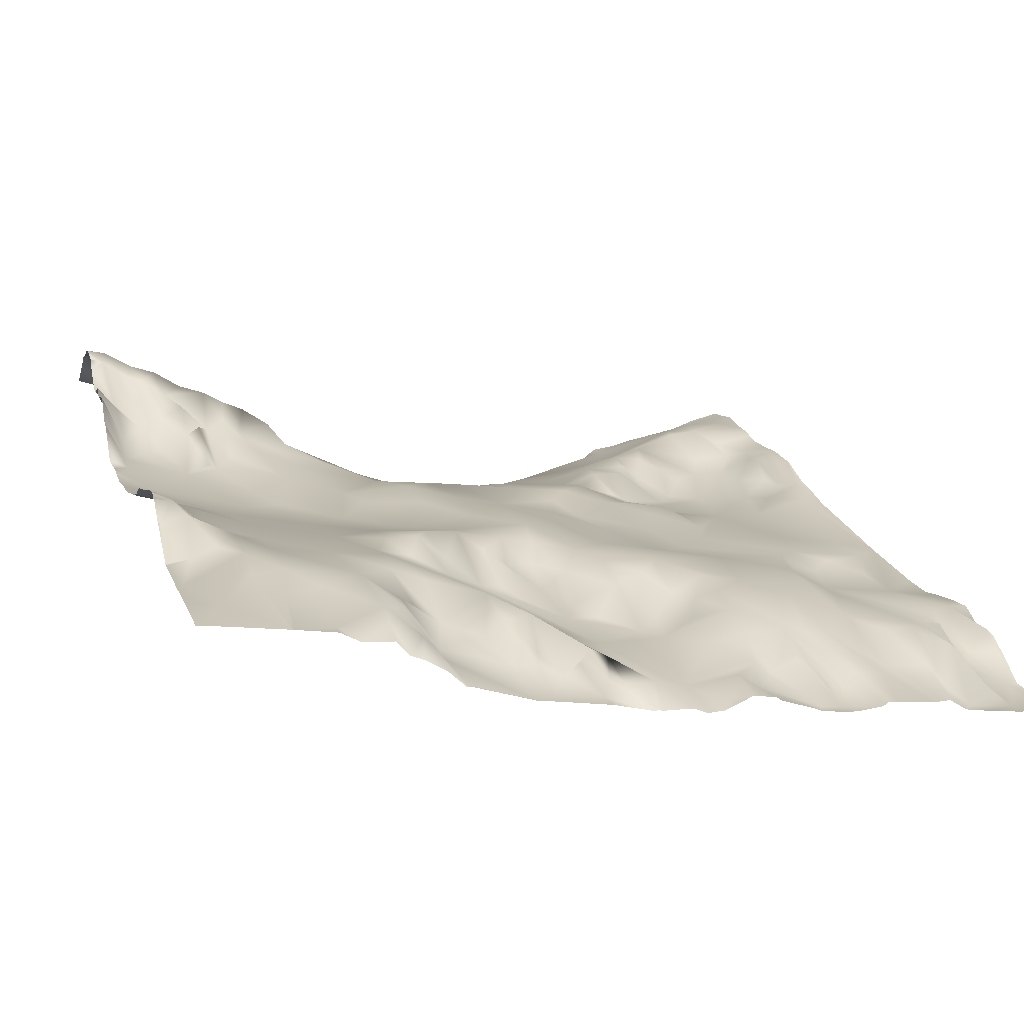
<metadata>
{"format":"obj","ext":"obj","renderer":"f3d","projection":"perspective","resolution":1024,"background":"white","views":[{"elev":2.1,"azim":72.2,"up":"+Y"}]}
</metadata>
<code>
o lod_0_872_Cube
v -756 52.25 1050
v -751.3 51.04 1057
v -760.9 51.97 1053
v -755.7 50.95 1059
v -759.2 47.76 1068
v -753.7 46.45 1070
v -762.2 44.03 1079
v -760 41.59 1088
v -753.2 43.85 1084
v -750.2 45 1077
v -750.7 42.26 1091
v -750.7 50.44 1061
v -749.8 48.41 1066
v -747.1 46.96 1058
v -745.4 44.05 1082
v -746.5 47.46 1054
v -748.2 49.12 1054
v -744.8 47.97 1051
v -743.2 45.17 1056
v -740.9 48.15 1048
v -741.6 47.12 1052
v -743.6 44.9 1060
v -740 44.11 1054
v -738.2 46.62 1052
v -736.3 46.77 1049
v -734.2 44.39 1053
v -732.6 43.26 1051
v -734.6 41.85 1056
v -731 43.73 1050
v -729.4 41.83 1055
v -736.9 41.52 1062
v -723.6 39.88 1059
v -727 41.76 1051
v -710.5 35.69 1048
v -761.1 47.73 1119
v -761.8 49.27 1126
v -762 57.13 1135
v -760.7 54.25 1131
v -759.9 53.38 1128
v -757.6 52.88 1130
v -757.8 50.32 1125
v -756.8 50.12 1122
v -755.2 51.39 1126
v -758.5 58.68 1137
v -754 53.78 1133
v -759.6 57.67 1140
v -755.4 57.62 1136
v -759.9 58.6 1142
v -757.4 59.96 1138
v -756.8 61.12 1140
v -752 54.91 1135
v -754.8 61.58 1142
v -752.8 61.49 1141
v -725 45.86 1143
v -730.4 46.43 1142
v -734.6 47.4 1141
v -738.2 49.66 1141
v -742.4 53.79 1141
v -738.6 48.78 1136
v -741 51.5 1139
v -744.2 54.45 1141
v -749 60.11 1142
v -747 57.76 1143
v -748.1 58.13 1139
v -749.8 59.63 1138
v -745.7 57.58 1137
v -748.8 58.79 1135
v -742.7 52.54 1135
v -746.3 55.83 1135
v -748.6 57.02 1132
v -751.5 53.01 1128
v -747.9 56.17 1129
v -743.2 54.25 1133
v -752 52.93 1124
v -736.8 50.51 1133
v -741.3 51.19 1130
v -729.8 45.52 1134
v -739 51.52 1131
v -733 46.74 1131
v -733.9 46.13 1130
v -737.3 47.76 1127
v -722.2 44.04 1140
v -742 52.47 1127
v -718.8 41.7 1129
v -712.6 41.29 1133
v -723.8 43.37 1127
v -721.2 41.92 1124
v -728.6 45.04 1122
v -732.6 46.61 1125
v -737.3 48.77 1124
v -725.8 43.13 1115
v -734.2 46.42 1119
v -742.1 50.61 1125
v -717 40.33 1117
v -739.6 48.68 1121
v -710.7 39.87 1122
v -736.8 46.89 1115
v -709.7 39.47 1111
v -733.9 44.47 1109
v -740.3 49.28 1119
v -720.5 42.15 1113
v -740.5 47.59 1115
v -717.7 42.19 1107
v -722.1 44.06 1107
v -709.8 40.69 1103
v -718.5 42.55 1101
v -725.2 44.23 1104
v -705.4 39.24 1107
v -730.8 44.11 1100
v -722.7 41.73 1095
v -714.2 41.88 1098
v -706.8 39.78 1097
v -712.1 40.14 1092
v -704.6 39.27 1116
v -701.2 38.41 1102
v -700.3 38.95 1122
v -702 39.23 1107
v -700.2 39.38 1111
v -701.3 37.88 1098
v -697.3 36.36 1110
v -701 37.03 1093
v -697.1 38.99 1113
v -696.8 38.82 1117
v -693.8 34.69 1110
v -694.7 36.83 1115
v -693.5 37.65 1119
v -692.9 33.35 1107
v -690.3 34.21 1111
v -690.6 37.27 1118
v -697.1 37.3 1105
v -694 33.15 1104
v -697.7 35.45 1102
v -695.3 34.64 1102
v -690.8 31.73 1102
v -699 35.41 1099
v -693.9 32.58 1099
v -688 29.82 1098
v -698.1 34.64 1095
v -692.2 31.3 1095
v -687.8 29.92 1095
v -689.8 33.37 1092
v -695.1 35.85 1091
v -685.3 28.48 1090
v -692.5 33.83 1090
v -692.4 34.47 1087
v -687.7 29.57 1088
v -681.2 27.69 1097
v -682.8 27.99 1088
v -691 32.39 1084
v -695.4 36.02 1085
v -685.2 29.91 1084
v -689 31.72 1082
v -683.2 30.82 1080
v -691.9 34.22 1080
v -687.7 32.63 1080
v -691.7 33.53 1075
v -704.6 37.39 1088
v -699.2 35.73 1075
v -712.4 38.93 1085
v -706.7 36.1 1079
v -692.1 33.58 1067
v -720.7 40.59 1089
v -687.7 32.1 1071
v -726.3 41.88 1087
v -677.5 28.39 1073
v -723.3 40.01 1084
v -730.3 43.46 1090
v -728.7 43.14 1085
v -715.4 38.88 1079
v -725.9 41.66 1079
v -720.3 39.71 1080
v -731.7 43.75 1081
v -710.8 36.42 1074
v -734.4 43.94 1092
v -702.5 35.62 1065
v -714.3 37.35 1071
v -719.4 40.29 1076
v -723.1 41.03 1072
v -719.5 38.49 1069
v -728.3 41.63 1076
v -726.2 40.18 1070
v -725.5 39.61 1064
v -730.6 40.65 1073
v -734.6 43.39 1080
v -737.8 43.08 1082
v -733.2 41.56 1074
v -742.7 43.39 1092
v -734.8 42.3 1075
v -738.1 45.12 1077
v -734.3 41.31 1069
v -737.6 45.19 1073
v -742.2 45.73 1076
v -745.2 47.22 1071
v -741 45.93 1074
v -739.6 43.08 1070
v -741.6 46.12 1071
v -742.1 44.53 1069
v -744.6 47.01 1068
v -744.4 45.77 1065
v -738.7 41.91 1065
v -740.9 44.28 1063
v -713.4 37.1 1060
v -713.8 36.57 1052
v -705.4 35.92 1062
v -706.1 35.14 1053
v -697.1 31.31 1053
v -704.7 34.78 1058
v -702.2 32.97 1054
v -702.2 33.79 1061
v -700.6 34.26 1064
v -696.5 31.94 1062
v -696 34.32 1067
v -691.9 31.59 1063
v -683.2 29.85 1066
v -683.6 29.46 1054
v -678.9 28.36 1070
v -684.8 30 1053
v -679.9 29.05 1059
v -686.1 30.33 1051
v -680.2 25.44 1052
v -681.5 28.33 1056
v -680.8 27.86 1049
v -679.6 28.95 1056
v -677.2 23.87 1053
v -678 25.52 1049
v -674.6 22.2 1050
v -669.2 20.41 1052
v -671.6 21.7 1053
v -674.4 27.03 1057
v -668.9 20.72 1058
v -670.7 22.39 1059
v -677.2 28.36 1060
v -668.5 22.24 1061
v -672.5 25.06 1061
v -679.9 28.07 1062
v -675.6 24.68 1065
v -673.8 24.11 1066
v -673.8 24.33 1069
v -673.2 22.96 1071
v -668.8 21.24 1074
v -677.9 29.01 1076
v -672.5 23.08 1073
v -672.7 26.08 1077
v -675.6 27.35 1076
v -668.5 21.36 1076
v -674 24.76 1079
v -679.2 28.34 1080
v -679.9 27.59 1084
v -674.6 25.57 1081
v -671.7 23.77 1091
v -670.9 23.39 1082
v -671.6 24.79 1084
v -668.5 22.41 1087
v -670.4 24.51 1094
v -679.7 29.31 1102
v -684.3 30.47 1103
v -684.1 32.26 1108
v -682.3 33.35 1109
v -674.9 26.87 1098
v -668.6 23.75 1098
v -674.7 27.78 1100
v -671.7 24.6 1099
v -669 23.24 1101
v -673.3 26.43 1102
v -678 31.4 1106
v -673.2 25.04 1104
v -674.2 27.49 1106
v -669.8 23.4 1106
v -671.7 26.66 1107
v -677.9 30.8 1109
v -671.6 26.6 1110
v -667.4 23.52 1109
v -677.2 29.12 1111
v -675.3 28.22 1117
v -679.4 30.49 1115
v -684.7 34.83 1116
v -685.7 36.14 1119
v -677.8 33.58 1120
v -689.5 37.72 1125
v -679.4 31.81 1118
v -684.2 35.68 1122
v -680.8 35.91 1124
v -673.9 32.7 1121
v -672.6 27.44 1117
v -672.8 33.01 1123
v -667.5 25.21 1116
v -669.1 30.23 1120
v -706.9 42.88 1140
v -703.8 40.1 1131
v -701.4 41.93 1137
v -696.1 38.95 1131
v -698.6 43.32 1142
v -695.3 40.56 1138
v -694 43.46 1142
v -692.1 39.83 1138
v -689.1 38.19 1132
v -689.3 39.87 1136
v -680.9 36.48 1132
v -678.9 34.83 1128
v -690.5 41.95 1141
v -686.6 38.63 1138
v -684.1 38.13 1136
v -686.7 37.42 1141
v -691.1 41.02 1143
v -678.7 35.04 1143
v -672.2 33.62 1140
v -679.3 36.18 1136
v -676.8 33.99 1133
v -668.8 31.34 1129
v -669.4 31.72 1124
v -734.2 43.45 1097
v -741.9 42.36 1097
v -735.7 43.83 1105
v -741.3 42.5 1104
v -740.3 45.75 1111
v -752.4 42.11 1096
v -744 44.53 1113
v -742.1 46.8 1117
v -750.2 44.17 1112
v -743.8 51.95 1121
v -747.5 45.26 1117
v -747.8 48.07 1120
v -745.9 53.95 1124
v -745.9 50.65 1121
v -746.3 54.85 1127
v -749.8 54.09 1126
v -750.1 50.34 1121
v -751.2 45.71 1117
v -753.7 51.9 1123
v -753.8 50.42 1120
v -753.8 47.31 1116
v -755.7 46.9 1117
v -760.3 46.83 1115
v -755.4 44.4 1108
v -760.9 43.11 1104
v -751.6 42.81 1104
v -761.5 42.23 1097
v -756.5 43.08 1100
v -667.2 31.94 1142
v -667.2 31.98 1144
v -669 32.58 1144
v -667.2 31.81 1140
v -673.9 33.82 1144
v -678.4 34.94 1144
v -685.7 36.86 1144
v -685.8 36.89 1144
v -690.8 41.05 1144
v -691.6 41.65 1144
v -685.9 36.98 1144
v -694.9 44.24 1144
v -696.9 44.49 1144
v -693.9 43.52 1144
v -693.6 43.59 1144
v -700 44.41 1144
v -705.1 44.5 1144
v -706.8 43.87 1144
v -708.8 43.61 1144
v -710.4 43.71 1144
v -715 43.82 1144
v -718.1 44.5 1144
v -721.2 44.83 1144
v -724.2 45.83 1144
v -725 46.16 1144
v -725.5 46.27 1144
v -726 46.41 1144
v -730.4 47.29 1144
v -730.4 47.67 1144
v -734 51.65 1144
v -735 52.07 1144
v -737 54.72 1144
v -737.7 55.24 1144
v -749 60.46 1144
v -748.9 60.5 1144
v -751.8 61.67 1144
v -753.3 61.8 1144
v -754.3 61.42 1144
v -755.8 61.12 1144
v -740.7 55.46 1144
v -741.9 56.58 1144
v -744.1 56.08 1144
v -745 56.32 1144
v -746.8 58.01 1144
v -747.7 58.85 1144
v -756.4 61.19 1144
v -758.6 59.85 1144
v -761 58.57 1144
v -762.3 58.05 1144
v -762.5 56.66 1139
v -762.5 57.56 1142
v -762.5 57.96 1144
v -667.2 23.46 1109
v -667.2 23.42 1109
v -667.2 23.41 1109
v -667.2 31.37 1134
v -667.2 30.97 1129
v -667.2 31.39 1134
v -667.2 31.39 1134
v -667.2 31.38 1134
v -667.2 29.97 1127
v -667.2 29.92 1124
v -667.2 28.43 1122
v -667.2 27.91 1120
v -667.2 25.03 1116
v -667.2 25.07 1116
v -667.2 26.64 1118
v -667.2 22.66 1100
v -667.2 21.82 1096
v -667.2 21.95 1095
v -667.2 21.83 1095
v -667.2 21.59 1088
v -667.2 22.6 1085
v -667.2 21.93 1091
v -667.2 21.38 1090
v -762.5 41.52 1091
v -762.5 41.61 1095
v -762.5 42.07 1097
v -667.2 21.02 1076
v -667.2 20.86 1073
v -667.2 21.08 1076
v -667.2 20.95 1072
v -667.2 20.34 1057
v -667.2 20.06 1052
v -667.2 20.59 1059
v -667.2 20.41 1050
v -667.2 20.4 1048
v -669.4 20.94 1048
v -667.2 20.44 1051
v -674.8 22.24 1048
v -667.2 22.82 1082
v -667.2 22.99 1085
v -667.2 22.38 1081
v -667.2 21.48 1078
v -667.2 21.32 1069
v -667.2 21.75 1069
v -667.2 21.68 1067
v -667.2 21.58 1063
v -667.2 21.55 1063
v -667.2 21.68 1061
v -677.3 24.75 1048
v -680.1 27.18 1048
v -690 30.71 1048
v -692.8 30.97 1048
v -680.9 27.58 1048
v -683.7 27.99 1048
v -686.4 30.16 1048
v -700.4 32.29 1048
v -710.5 35.67 1048
v -696.4 31.19 1048
v -710.6 35.71 1048
v -710.7 35.75 1048
v -725.4 41.16 1048
v -729.1 42.93 1048
v -732 44.14 1048
v -736.1 46.6 1048
v -736.4 46.71 1048
v -740.9 48.14 1048
v -740.9 48.15 1048
v -744.4 48.75 1048
v -740.9 48.14 1048
v -748.1 49.62 1048
v -749.8 50.33 1048
v -750.5 50.79 1048
v -753.1 51.65 1048
v -754 51.85 1048
v -762.5 56.47 1138
v -762.5 56.55 1138
v -762.5 56.71 1136
v -762.5 56.81 1135
v -762.5 56.63 1133
v -762.5 55.71 1132
v -762.5 53.1 1129
v -762.5 49.45 1126
v -762.5 49.15 1126
v -762.5 47.92 1120
v -762.5 45.71 1113
v -762.5 46.65 1116
v -762.5 47.46 1118
v -762.5 43.33 1105
v -762.5 42.67 1101
v -762.5 41.6 1087
v -762.5 43.84 1080
v -762.5 43.97 1079
v -762.5 45.89 1072
v -762.5 46.05 1071
v -762.5 48.21 1068
v -762.5 48.87 1065
v -762.5 49.56 1063
v -762.5 50.48 1059
v -762.5 51.35 1055
v -759.8 53.33 1048
v -762 53.61 1048
v -762.5 52.53 1052
v -762.5 53.69 1048
v -757.1 53.09 1048
f 1 464 494
f 1 494 490
f 1 463 464
f 2 462 463
f 3 490 491
f 3 2 1
f 4 2 3
f 5 6 4
f 7 6 5
f 8 9 7
f 7 9 10
f 7 10 6
f 8 11 9
f 6 12 4
f 4 12 2
f 6 13 12
f 6 10 13
f 12 14 2
f 12 13 14
f 9 15 10
f 11 15 9
f 2 14 16
f 2 16 17
f 17 462 2
f 17 460 461
f 16 18 17
f 18 458 460
f 14 19 16
f 16 19 18
f 18 457 458
f 19 21 18
f 21 20 18
f 14 22 19
f 13 22 14
f 19 23 21
f 22 23 19
f 21 24 20
f 23 24 21
f 20 456 459
f 24 25 20
f 25 456 20
f 23 26 24
f 25 454 455
f 26 27 24
f 24 27 25
f 23 28 26
f 26 28 27
f 27 29 25
f 29 454 25
f 28 30 27
f 27 30 29
f 23 31 28
f 31 23 22
f 32 30 28
f 30 33 29
f 32 33 30
f 29 452 453
f 33 452 29
f 33 450 451
f 34 447 449
f 38 39 36
f 37 40 38
f 38 40 39
f 39 41 36
f 40 41 39
f 36 41 42
f 36 42 35
f 40 43 41
f 41 43 42
f 37 44 40
f 40 45 43
f 44 45 40
f 44 47 45
f 46 388 48
f 46 49 44
f 49 47 44
f 46 50 49
f 50 47 49
f 48 50 46
f 47 51 45
f 50 51 47
f 48 52 50
f 50 52 51
f 53 51 52
f 55 365 54
f 57 56 59
f 58 57 60
f 60 57 59
f 61 380 58
f 58 60 61
f 63 61 62
f 62 61 64
f 53 62 64
f 61 60 64
f 53 64 65
f 53 65 51
f 64 60 66
f 65 64 66
f 65 67 51
f 65 66 67
f 66 60 68
f 60 59 68
f 66 69 67
f 66 68 69
f 51 67 70
f 67 69 70
f 51 70 71
f 45 51 71
f 45 71 43
f 70 69 72
f 71 70 72
f 69 68 73
f 43 71 74
f 68 75 73
f 68 59 75
f 69 73 76
f 73 75 76
f 69 76 72
f 59 77 75
f 56 77 59
f 56 55 77
f 55 54 77
f 75 78 76
f 75 79 78
f 75 77 79
f 78 79 80
f 78 80 76
f 79 77 80
f 76 80 81
f 77 54 82
f 76 81 83
f 72 76 83
f 362 82 54
f 82 84 77
f 82 85 84
f 77 84 86
f 80 77 86
f 86 84 87
f 80 86 88
f 88 86 87
f 80 88 89
f 81 80 89
f 81 89 90
f 89 88 90
f 83 81 90
f 88 87 91
f 90 88 92
f 92 88 91
f 93 83 90
f 91 87 94
f 84 94 87
f 90 92 95
f 93 90 95
f 84 96 94
f 84 85 96
f 95 92 97
f 94 96 98
f 92 99 97
f 92 91 99
f 100 95 97
f 91 94 101
f 100 97 102
f 102 97 99
f 101 94 103
f 94 98 103
f 91 101 104
f 101 103 104
f 99 91 104
f 98 105 103
f 104 103 106
f 103 105 106
f 104 106 107
f 98 108 105
f 104 107 109
f 99 104 109
f 107 106 110
f 107 110 109
f 106 105 111
f 106 111 110
f 105 112 111
f 105 108 112
f 111 113 110
f 111 112 113
f 98 114 108
f 96 114 98
f 108 115 112
f 116 114 96
f 85 116 96
f 114 117 108
f 108 117 115
f 114 118 117
f 115 119 112
f 118 120 117
f 112 119 121
f 112 121 113
f 114 122 118
f 118 122 120
f 114 123 122
f 116 123 114
f 122 124 120
f 123 125 122
f 122 125 124
f 123 126 125
f 125 126 124
f 116 126 123
f 120 124 127
f 120 127 117
f 124 126 128
f 124 128 127
f 116 129 126
f 129 128 126
f 117 127 130
f 117 130 115
f 130 127 131
f 115 130 132
f 130 131 133
f 130 133 132
f 131 127 134
f 131 134 133
f 132 135 115
f 115 135 119
f 132 133 136
f 135 132 136
f 133 134 137
f 133 137 136
f 134 127 137
f 119 135 138
f 135 136 138
f 119 138 121
f 136 137 139
f 136 139 138
f 137 140 139
f 138 139 141
f 139 140 141
f 121 138 142
f 138 141 142
f 140 137 143
f 140 143 141
f 142 141 144
f 141 143 144
f 142 144 145
f 143 146 144
f 144 146 145
f 137 147 143
f 127 147 137
f 143 148 146
f 143 147 148
f 145 146 149
f 142 145 150
f 145 149 150
f 121 142 150
f 149 146 151
f 146 148 151
f 149 151 152
f 151 148 153
f 151 153 152
f 149 152 154
f 150 149 154
f 152 155 154
f 152 153 155
f 150 154 156
f 154 155 156
f 121 150 157
f 113 121 157
f 150 156 158
f 157 150 158
f 113 157 159
f 110 113 159
f 160 157 158
f 157 160 159
f 156 161 158
f 110 159 162
f 156 163 161
f 156 155 163
f 110 162 164
f 155 165 163
f 164 162 166
f 162 159 166
f 167 110 164
f 109 110 167
f 164 166 168
f 167 164 168
f 166 159 169
f 169 159 160
f 168 166 170
f 166 169 171
f 170 166 171
f 171 169 170
f 172 167 168
f 168 170 172
f 169 160 173
f 174 167 172
f 173 160 175
f 160 158 175
f 169 173 176
f 173 175 176
f 170 169 177
f 169 176 177
f 170 177 178
f 179 177 176
f 178 177 179
f 180 170 178
f 172 170 180
f 178 179 181
f 180 178 181
f 181 179 182
f 179 176 182
f 183 180 181
f 183 181 182
f 172 180 184
f 184 180 183
f 185 172 184
f 174 172 185
f 184 183 186
f 174 185 187
f 184 186 188
f 189 184 188
f 189 188 186
f 184 189 185
f 186 183 190
f 189 186 191
f 191 186 190
f 192 185 189
f 192 189 191
f 15 185 192
f 187 185 15
f 10 15 192
f 11 187 15
f 10 192 193
f 10 193 13
f 192 191 194
f 192 194 193
f 194 191 195
f 191 190 195
f 194 196 193
f 196 194 195
f 196 197 193
f 196 195 197
f 193 198 13
f 193 197 198
f 198 199 13
f 198 197 199
f 13 199 22
f 197 195 200
f 197 200 199
f 195 190 200
f 199 201 22
f 199 200 201
f 201 31 22
f 200 31 201
f 200 190 31
f 190 183 31
f 183 182 31
f 31 182 28
f 28 182 32
f 32 182 202
f 182 176 202
f 202 203 32
f 32 203 33
f 33 203 34
f 176 204 202
f 176 175 204
f 202 205 203
f 203 205 34
f 202 204 205
f 205 206 34
f 34 446 447
f 205 204 207
f 205 207 208
f 208 206 205
f 207 206 208
f 204 209 207
f 209 206 207
f 175 209 204
f 206 442 448
f 175 210 209
f 210 211 209
f 206 209 211
f 175 212 210
f 212 211 210
f 175 158 212
f 158 161 212
f 212 161 213
f 212 213 211
f 161 214 213
f 161 163 214
f 213 215 211
f 163 216 214
f 163 165 216
f 211 215 217
f 206 211 217
f 213 218 215
f 213 214 218
f 217 219 206
f 206 441 442
f 215 220 217
f 217 220 219
f 221 220 215
f 218 221 215
f 219 220 222
f 218 223 221
f 222 444 219
f 219 444 445
f 221 223 224
f 221 224 220
f 223 218 224
f 220 225 222
f 220 226 225
f 224 226 220
f 225 440 222
f 226 439 225
f 222 440 443
f 224 227 226
f 427 424 426
f 227 427 226
f 228 227 224
f 229 228 224
f 218 229 224
f 228 230 227
f 227 421 422
f 229 230 228
f 231 230 229
f 232 231 229
f 218 232 229
f 231 233 230
f 233 423 230
f 232 234 231
f 234 233 231
f 218 235 232
f 235 234 232
f 214 235 218
f 236 233 234
f 235 236 234
f 214 236 235
f 437 233 236
f 216 236 214
f 237 437 236
f 216 237 236
f 237 435 436
f 216 238 237
f 238 435 237
f 165 238 216
f 433 238 239
f 165 239 238
f 240 433 239
f 241 239 165
f 155 241 165
f 155 153 241
f 242 240 239
f 241 242 239
f 243 240 242
f 243 242 244
f 241 244 242
f 243 245 240
f 417 240 245
f 244 246 243
f 246 244 241
f 246 245 243
f 247 246 241
f 153 247 241
f 153 248 247
f 148 248 153
f 247 249 246
f 248 249 247
f 148 250 248
f 248 250 249
f 148 147 250
f 249 251 246
f 251 245 246
f 252 251 249
f 249 250 252
f 251 432 245
f 429 251 252
f 253 430 252
f 252 250 253
f 253 410 411
f 413 253 250
f 412 250 254
f 147 254 250
f 254 409 412
f 255 254 147
f 256 255 147
f 127 256 147
f 128 256 127
f 128 257 256
f 258 257 128
f 257 258 256
f 256 258 255
f 128 129 258
f 255 259 254
f 259 260 254
f 408 254 260
f 255 261 259
f 262 260 259
f 261 262 259
f 260 407 408
f 263 260 262
f 264 262 261
f 264 263 262
f 255 265 261
f 258 265 255
f 266 264 261
f 265 266 261
f 266 263 264
f 265 267 266
f 263 406 407
f 268 263 266
f 267 269 266
f 269 268 266
f 270 267 265
f 270 269 267
f 270 265 258
f 271 268 269
f 270 271 269
f 268 272 263
f 271 272 268
f 393 263 272
f 273 271 270
f 258 273 270
f 273 274 271
f 274 272 271
f 275 273 258
f 275 274 273
f 276 275 258
f 129 276 258
f 277 275 276
f 277 276 129
f 278 274 275
f 129 279 277
f 116 279 129
f 277 280 275
f 280 278 275
f 277 281 280
f 279 281 277
f 282 280 281
f 282 278 280
f 279 282 281
f 278 283 274
f 282 283 278
f 283 284 274
f 284 272 274
f 283 285 284
f 285 283 282
f 284 286 272
f 285 286 284
f 404 272 286
f 285 287 286
f 272 391 392
f 272 392 393
f 286 403 404
f 405 286 287
f 287 402 405
f 288 289 85
f 85 289 116
f 288 290 289
f 289 291 116
f 290 291 289
f 291 279 116
f 288 292 290
f 292 293 290
f 293 291 290
f 292 294 293
f 293 295 291
f 294 295 293
f 291 296 279
f 295 296 291
f 296 282 279
f 295 297 296
f 296 298 282
f 297 298 296
f 298 299 282
f 299 285 282
f 295 300 297
f 294 300 295
f 300 301 297
f 301 302 297
f 297 302 298
f 300 303 301
f 303 302 301
f 304 303 300
f 304 300 294
f 303 305 302
f 349 303 304
f 305 306 302
f 306 339 342
f 302 306 307
f 307 298 302
f 306 342 396
f 396 307 306
f 298 307 308
f 397 308 307
f 298 308 299
f 308 309 299
f 308 394 309
f 299 309 285
f 309 310 285
f 310 287 285
f 401 287 310
f 309 394 395
f 399 310 309
f 310 400 401
f 309 395 399
f 311 167 174
f 311 174 187
f 311 109 167
f 312 311 187
f 11 312 187
f 313 109 311
f 99 109 313
f 314 311 312
f 314 313 311
f 99 313 315
f 315 313 314
f 315 102 99
f 316 312 11
f 314 312 316
f 316 11 8
f 8 415 316
f 102 315 317
f 317 315 314
f 317 318 102
f 318 100 102
f 317 314 319
f 320 100 318
f 320 95 100
f 93 95 320
f 321 318 317
f 319 321 317
f 322 320 318
f 322 318 321
f 323 93 320
f 323 320 324
f 324 320 322
f 325 93 323
f 325 323 324
f 325 324 322
f 325 83 93
f 72 83 325
f 326 72 325
f 326 325 322
f 71 72 326
f 71 326 74
f 326 322 327
f 74 326 327
f 328 322 321
f 327 322 328
f 328 321 319
f 329 74 327
f 329 327 328
f 43 74 329
f 43 329 42
f 329 328 330
f 42 329 330
f 330 328 331
f 331 328 319
f 42 330 332
f 332 330 331
f 332 331 319
f 42 332 35
f 333 35 332
f 333 476 35
f 332 319 334
f 333 332 334
f 333 334 335
f 319 336 334
f 334 336 335
f 319 314 336
f 336 314 316
f 337 415 416
f 335 336 338
f 338 336 316
f 338 337 335
f 337 338 316
f 377 52 384
f 384 48 385
f 356 355 288
f 363 362 54
f 382 63 383
f 466 46 44
f 373 372 62
f 365 364 54
f 378 58 379
f 471 38 36
f 360 359 85
f 449 450 34
f 484 483 5
f 383 62 372
f 485 484 5
f 469 38 470
f 389 390 387
f 424 425 426
f 378 371 57
f 348 347 304
f 491 492 3
f 489 4 3
f 357 356 288
f 358 357 288
f 486 485 5
f 376 375 53
f 343 305 344
f 348 294 353
f 368 56 369
f 418 420 240
f 370 57 371
f 370 369 56
f 423 421 230
f 479 478 335
f 374 62 53
f 352 353 294
f 386 385 48
f 360 82 361
f 492 489 3
f 343 341 306
f 358 85 359
f 472 471 36
f 468 467 37
f 345 303 346
f 377 376 53
f 488 487 4
f 432 419 245
f 341 339 306
f 445 441 219
f 350 352 294
f 368 367 55
f 467 44 37
f 487 5 4
f 430 429 252
f 480 414 8
f 481 8 7
f 355 292 288
f 476 477 35
f 474 36 35
f 380 379 58
f 477 474 35
f 345 344 305
f 367 366 55
f 351 350 294
f 483 7 5
f 473 472 36
f 382 381 61
f 419 417 245
f 448 446 206
f 482 481 7
f 459 457 20
f 48 388 389
f 364 363 54
f 375 374 53
f 351 292 354
f 479 337 416
f 469 468 37
f 475 335 478
f 347 349 304
f 1 2 463
f 3 1 490
f 17 461 462
f 17 18 460
f 18 20 457
f 25 455 456
f 29 453 454
f 33 451 452
f 33 34 450
f 46 465 388
f 55 366 365
f 61 381 380
f 362 361 82
f 34 206 446
f 206 219 441
f 222 443 444
f 225 439 440
f 226 428 439
f 428 226 426
f 226 427 426
f 227 422 427
f 227 230 421
f 233 438 423
f 437 438 233
f 237 436 437
f 238 434 435
f 433 434 238
f 240 420 433
f 417 418 240
f 251 431 432
f 429 431 251
f 253 411 430
f 413 410 253
f 412 413 250
f 408 409 254
f 260 263 407
f 393 406 263
f 404 391 272
f 405 403 286
f 349 346 303
f 396 397 307
f 397 398 308
f 308 398 394
f 401 402 287
f 399 400 310
f 8 414 415
f 333 475 476
f 337 316 415
f 377 53 52
f 384 52 48
f 382 61 63
f 466 465 46
f 378 57 58
f 471 470 38
f 383 63 62
f 469 37 38
f 491 493 492
f 489 488 4
f 343 306 305
f 348 304 294
f 368 55 56
f 370 56 57
f 374 373 62
f 360 85 82
f 358 288 85
f 345 305 303
f 341 340 339
f 467 466 44
f 487 486 5
f 481 480 8
f 355 354 292
f 474 473 36
f 483 482 7
f 389 387 386
f 386 48 389
f 351 294 292
f 479 335 337
f 475 333 335

</code>
